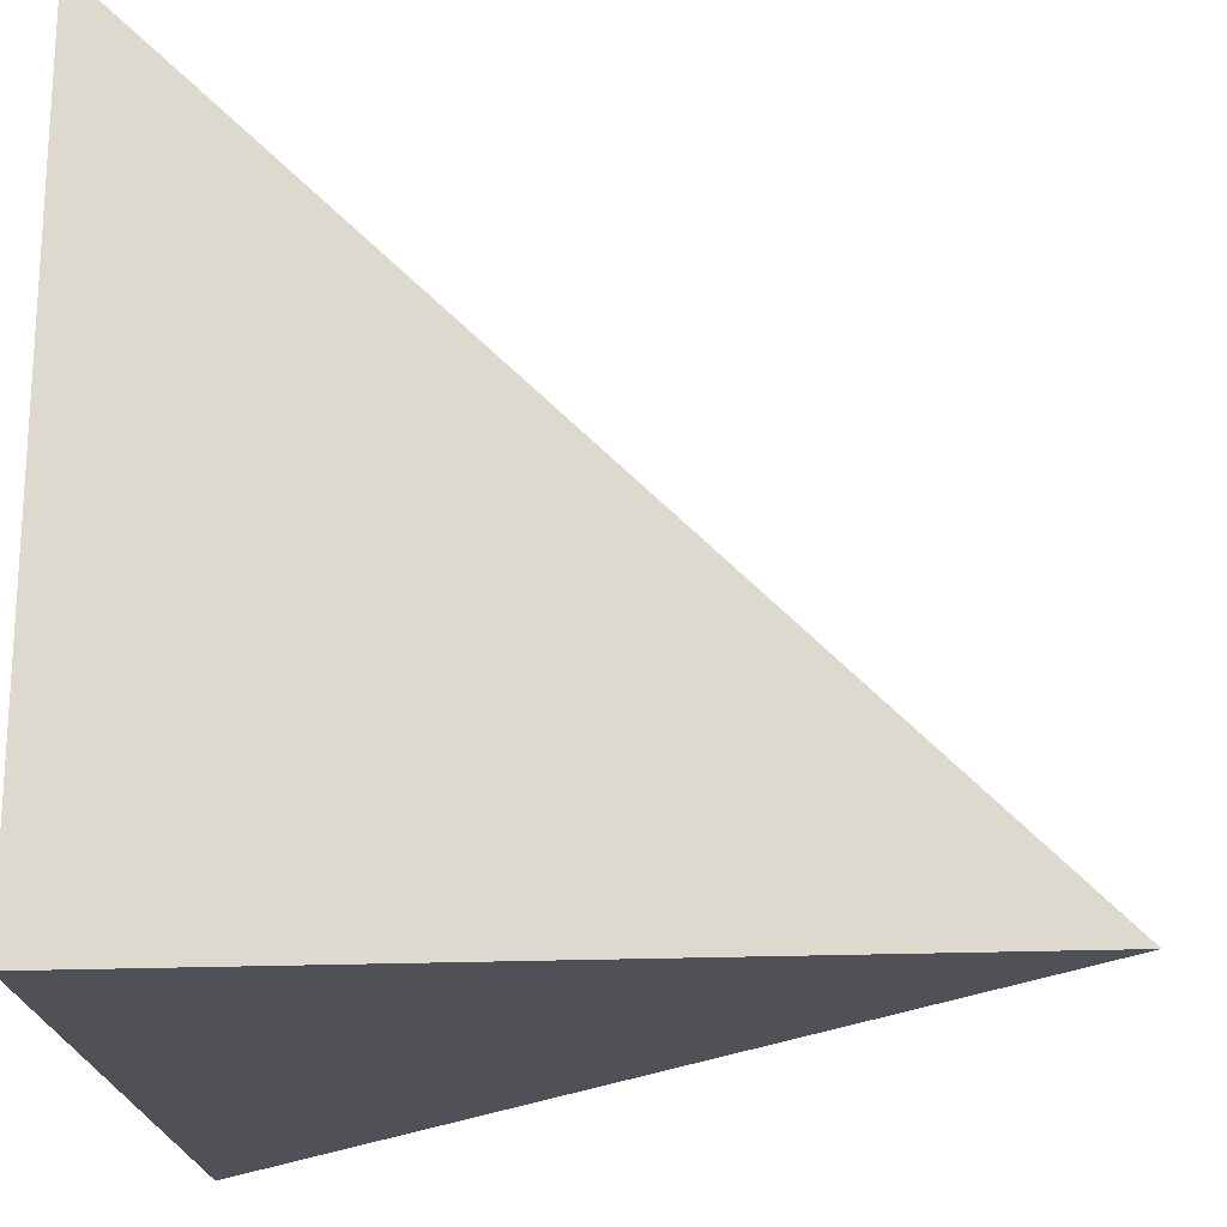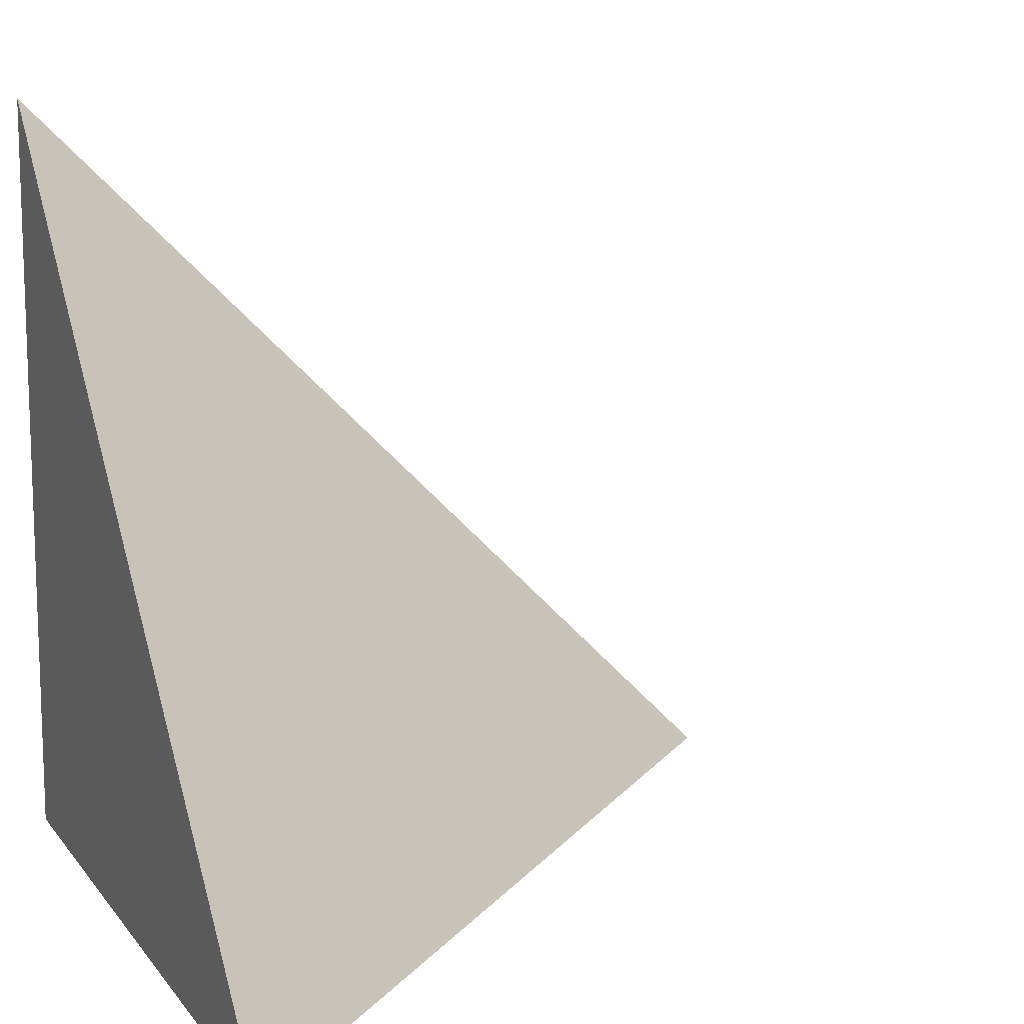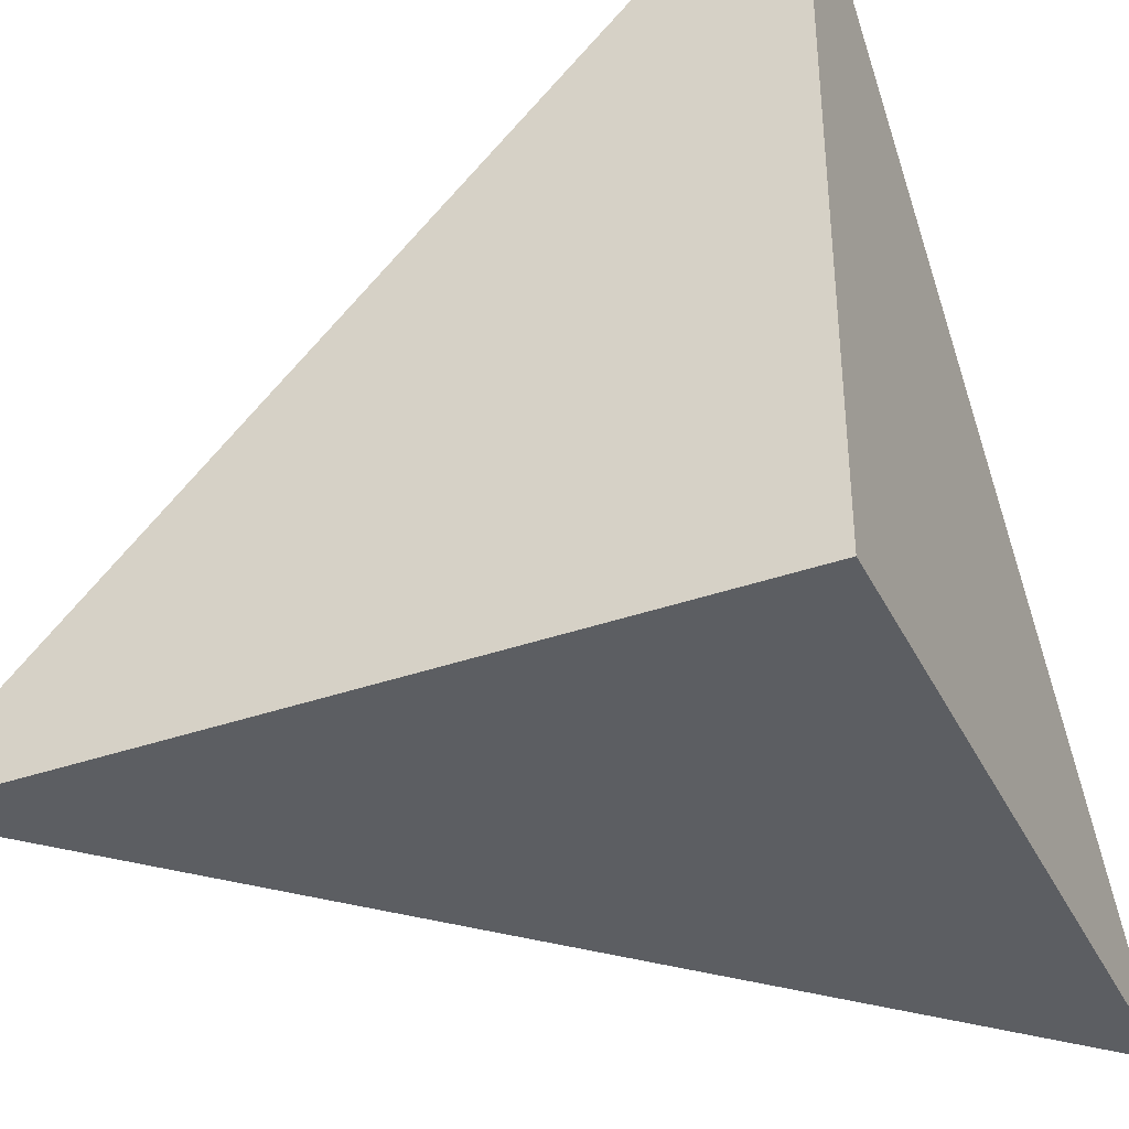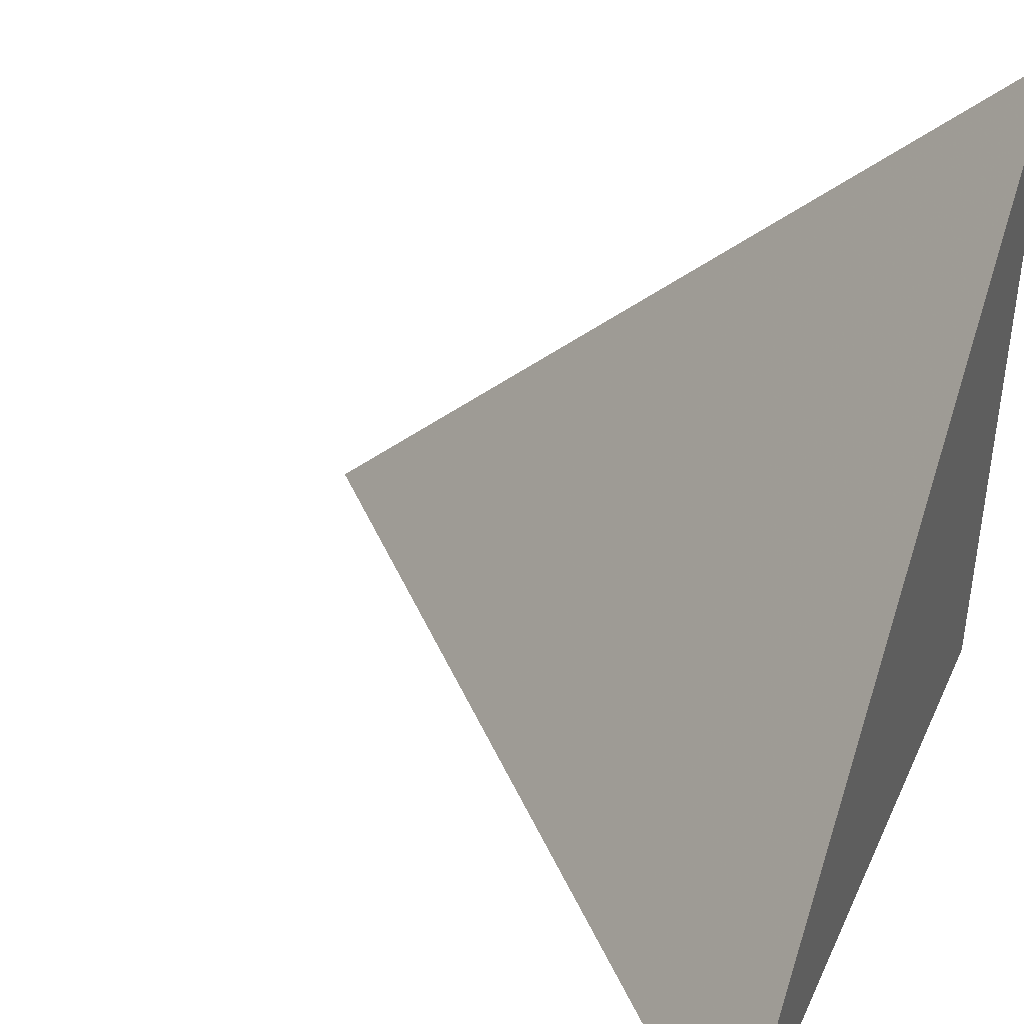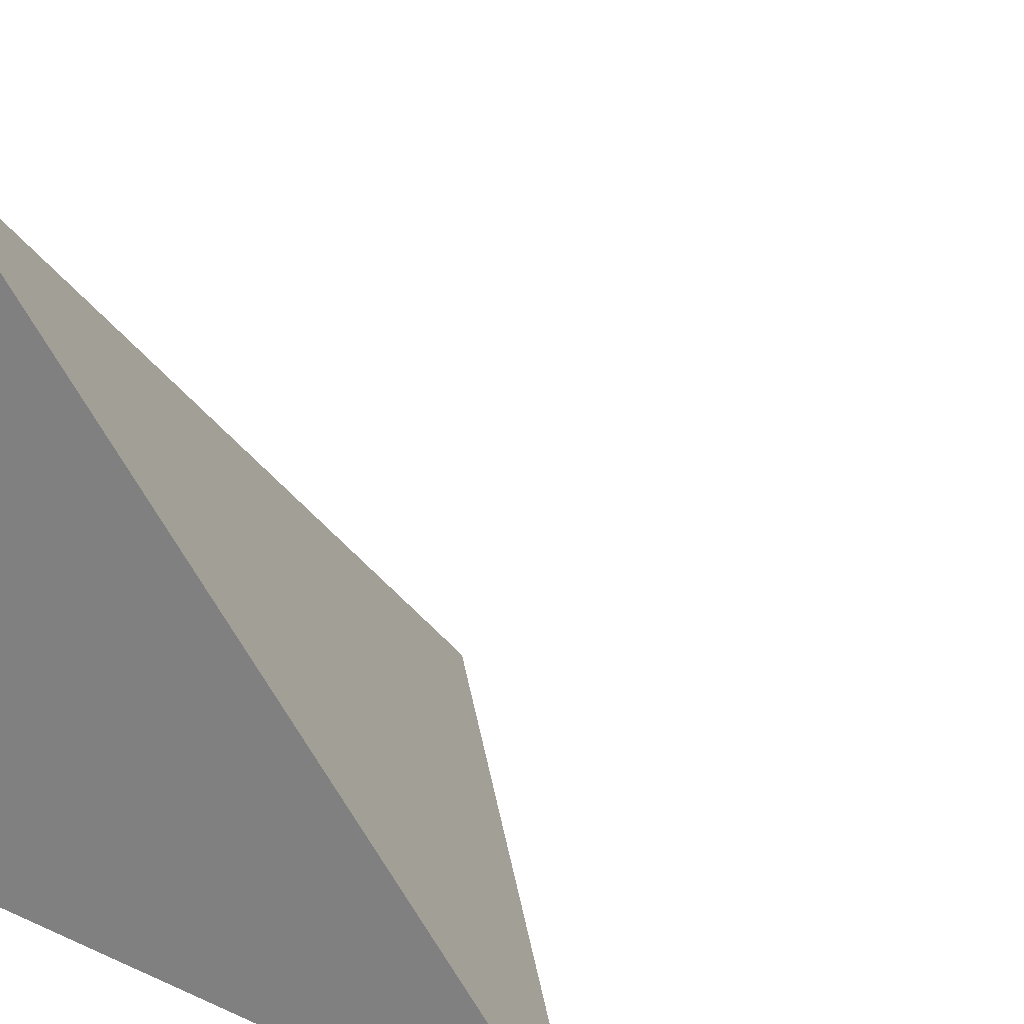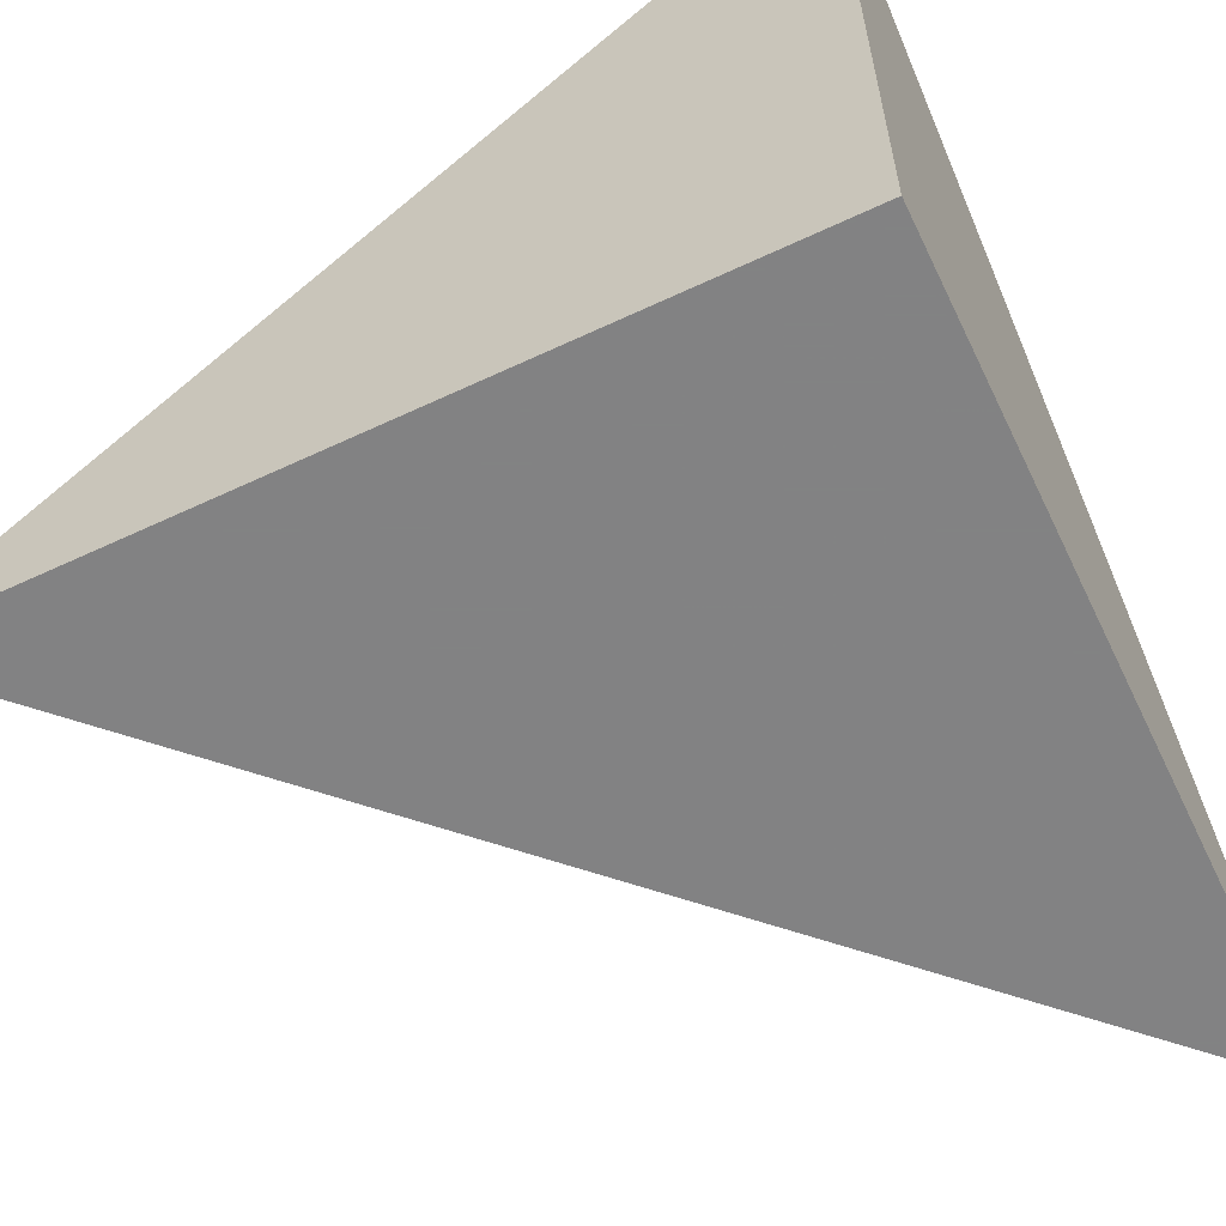
<metadata>
{"format":"obj","ext":"obj","renderer":"f3d","projection":"perspective","resolution":1024,"background":"white","views":[{"elev":-20.4,"azim":4.4,"up":"+Z"},{"elev":12.4,"azim":67.5,"up":"+Z"},{"elev":-37.6,"azim":-155.8,"up":"+Y"},{"elev":41.4,"azim":113.2,"up":"+Y"},{"elev":20.3,"azim":38.6,"up":"+Z"},{"elev":-60.9,"azim":-64.4,"up":"+Z"}]}
</metadata>
<code>
v  1  -621.4  1
v  2  -621.4  1
v  1  -620.4  1
v  1  -621.4  2
f 1 3 2
f 1 4 3
f 1 2 4
f 2 3 4

</code>
